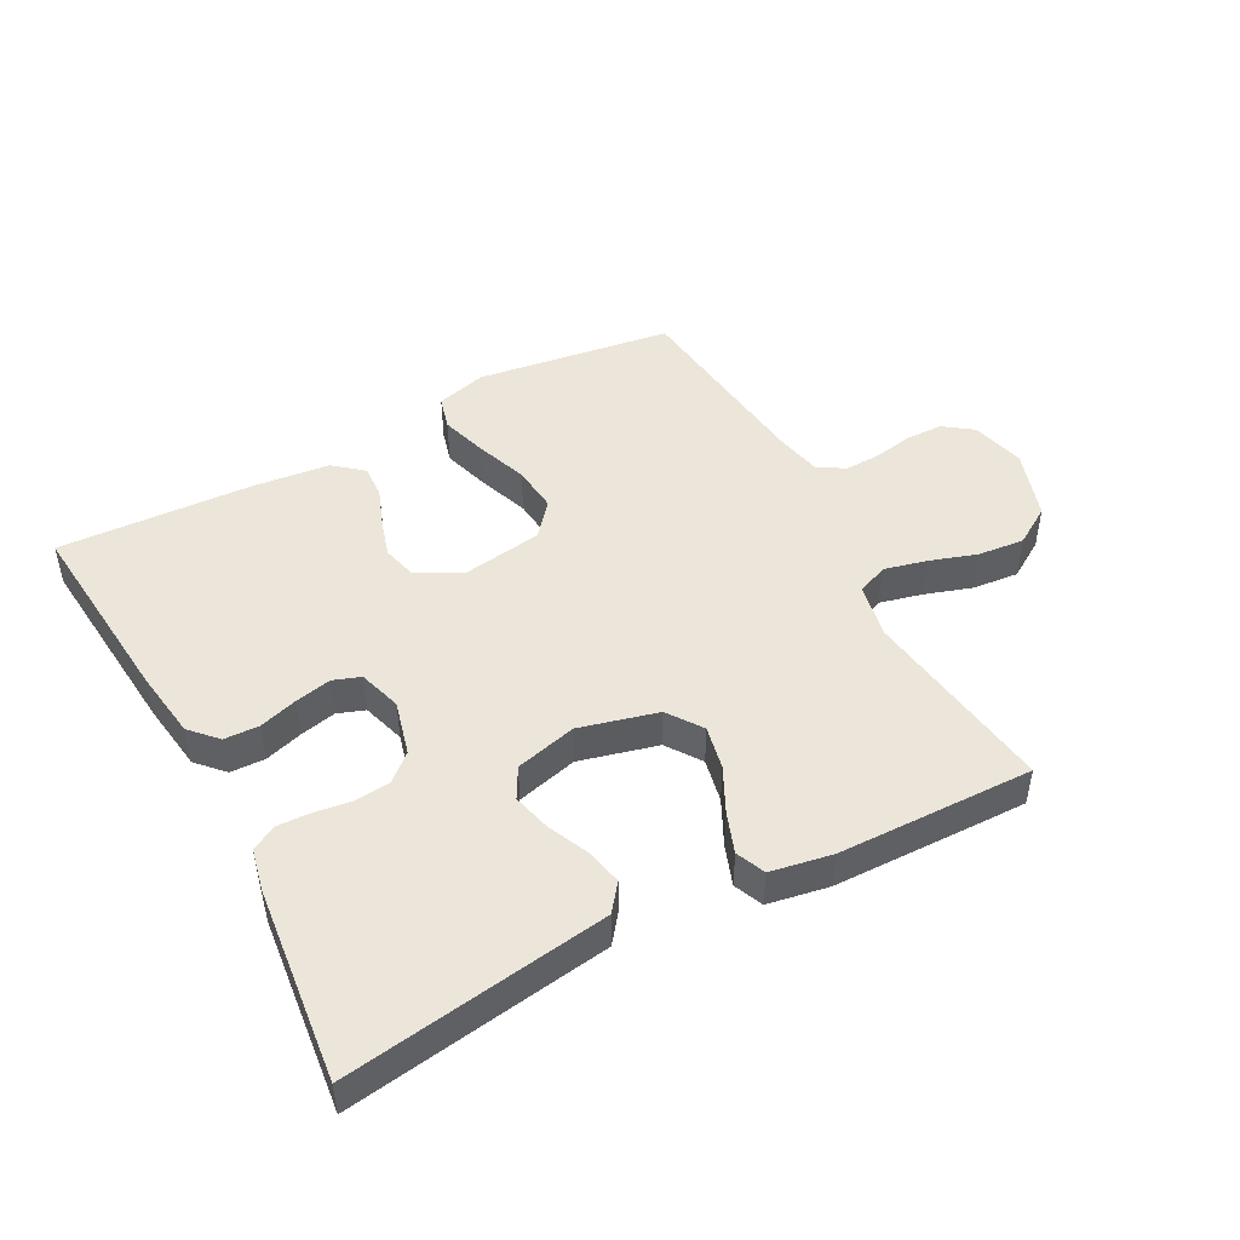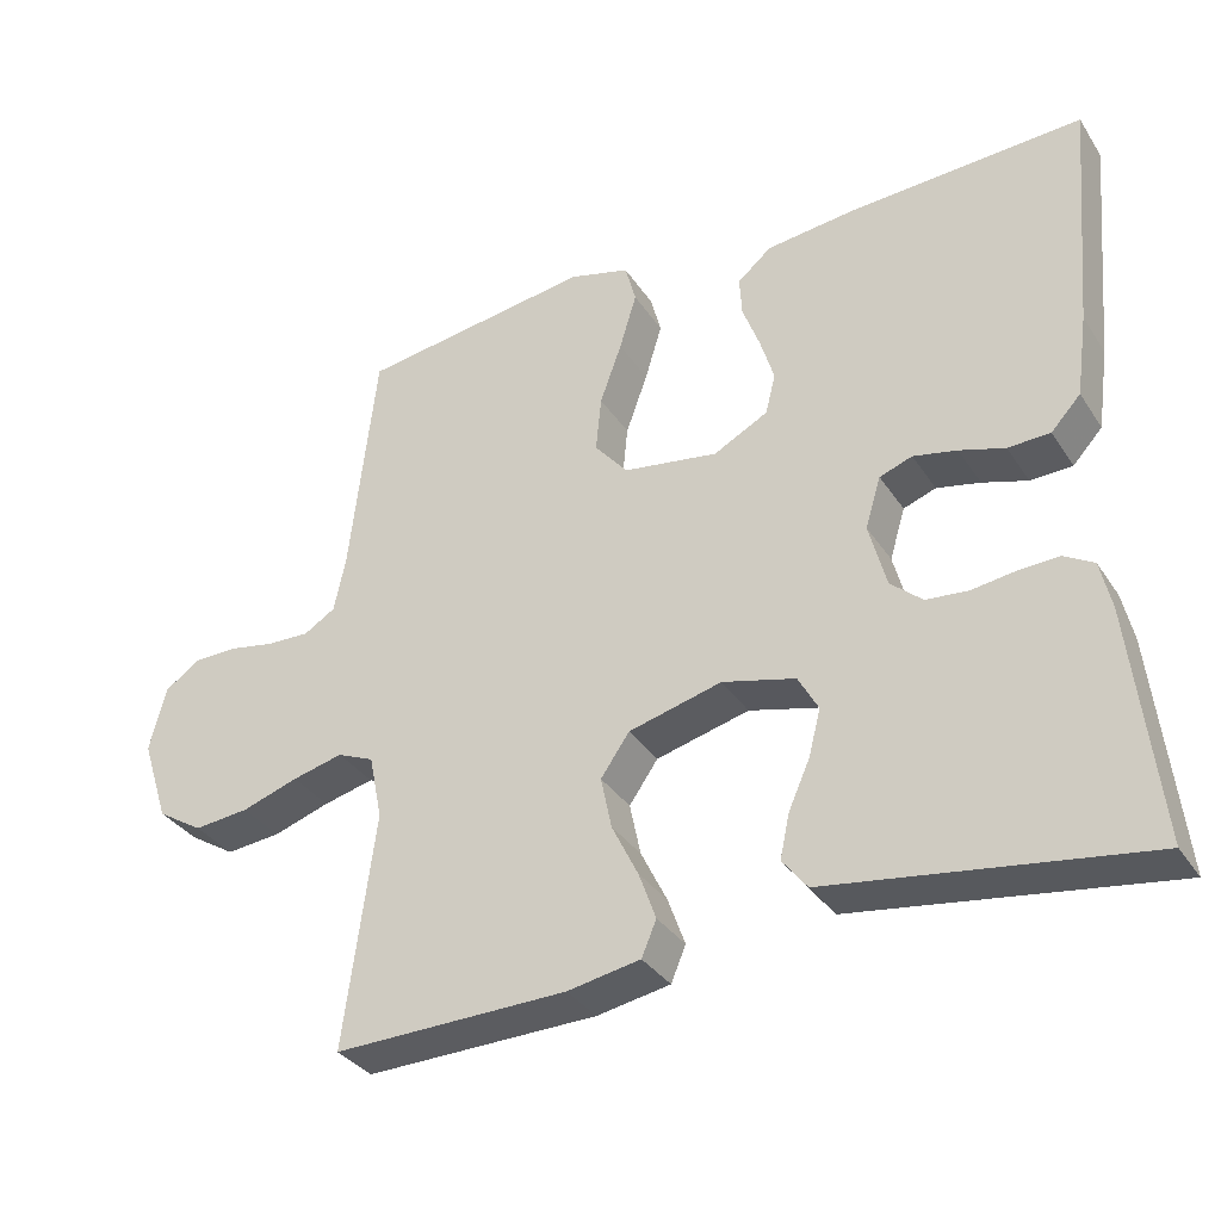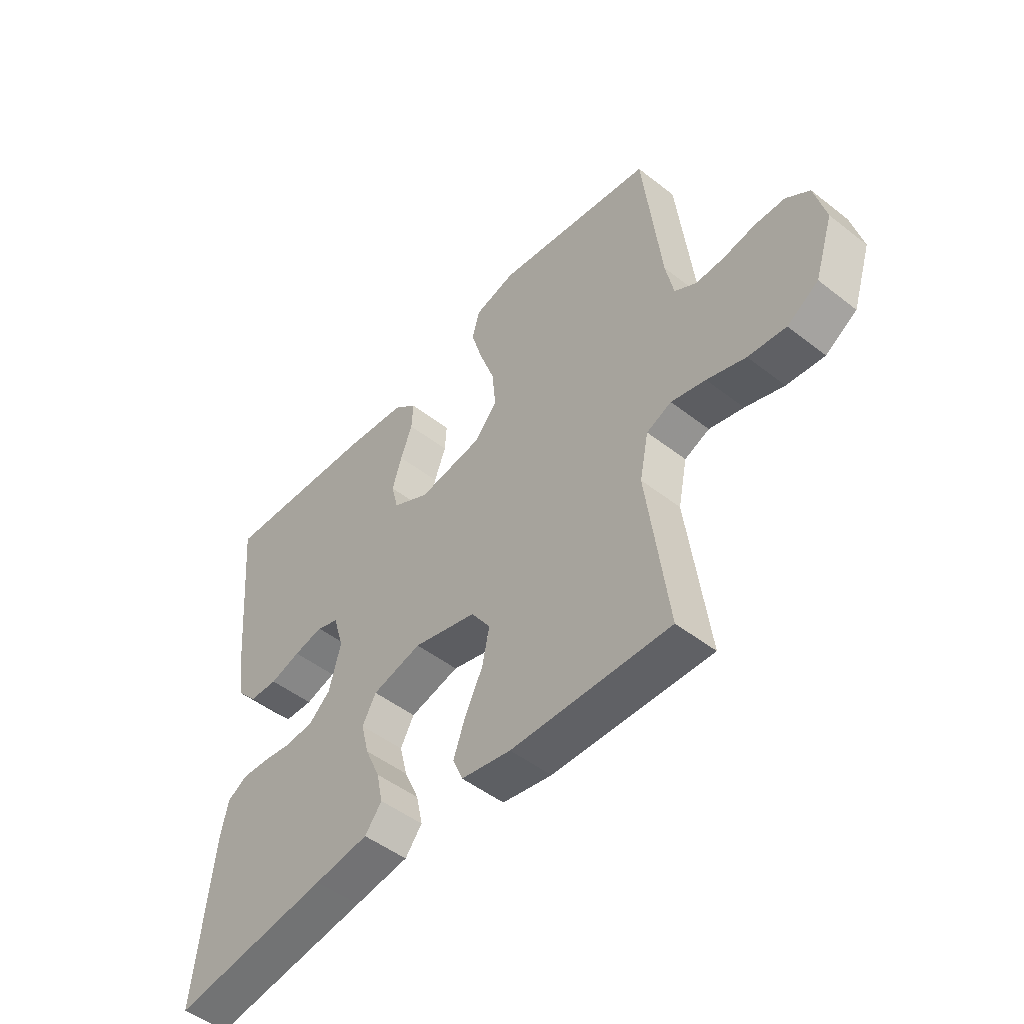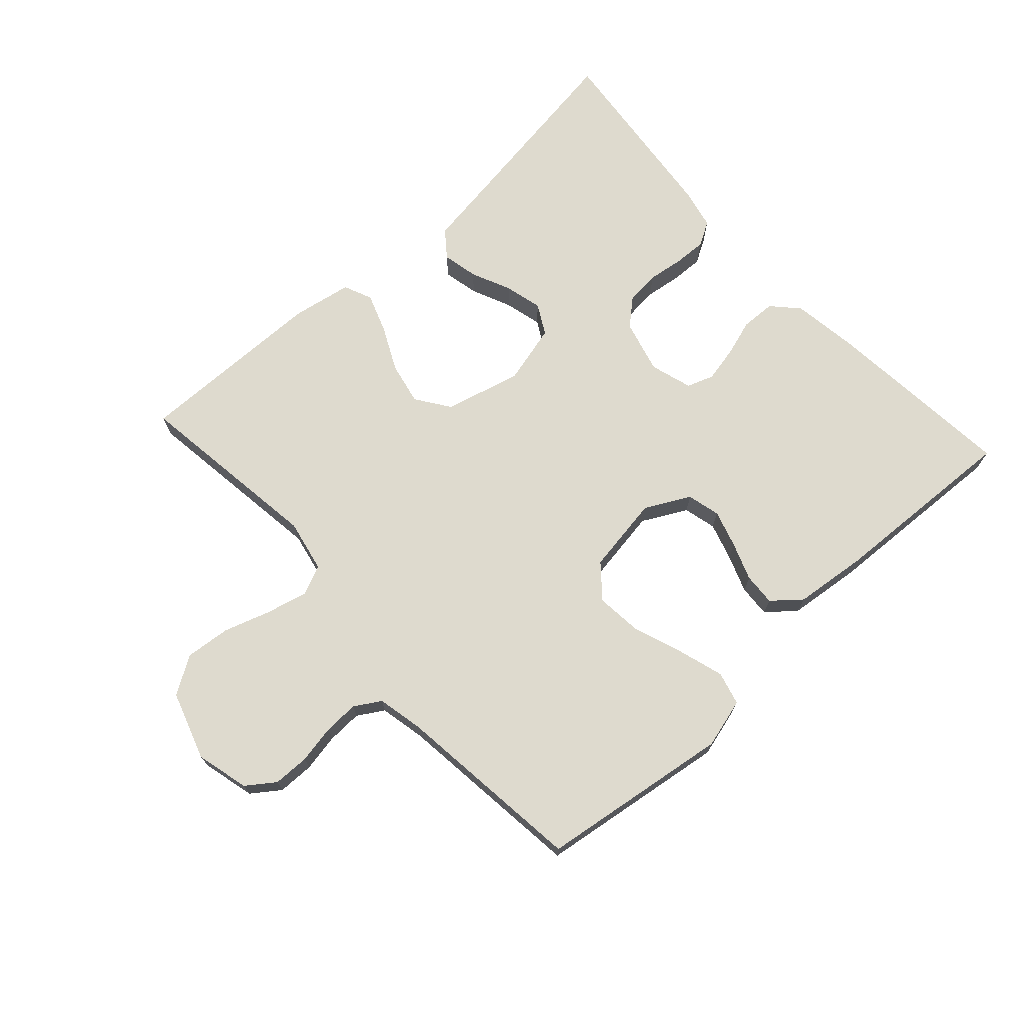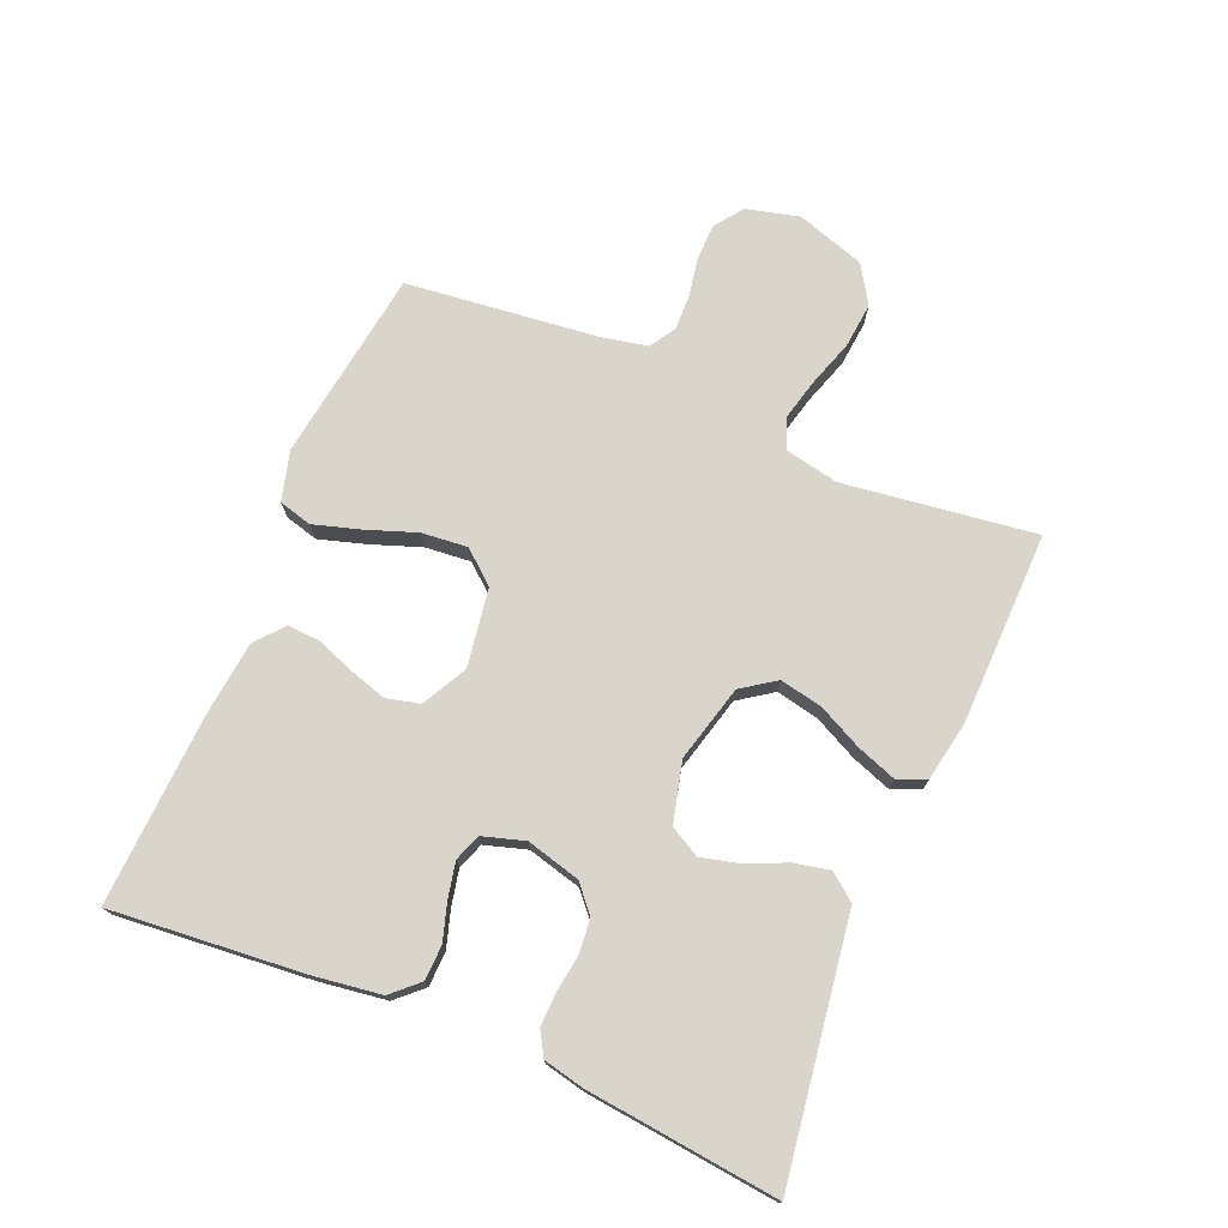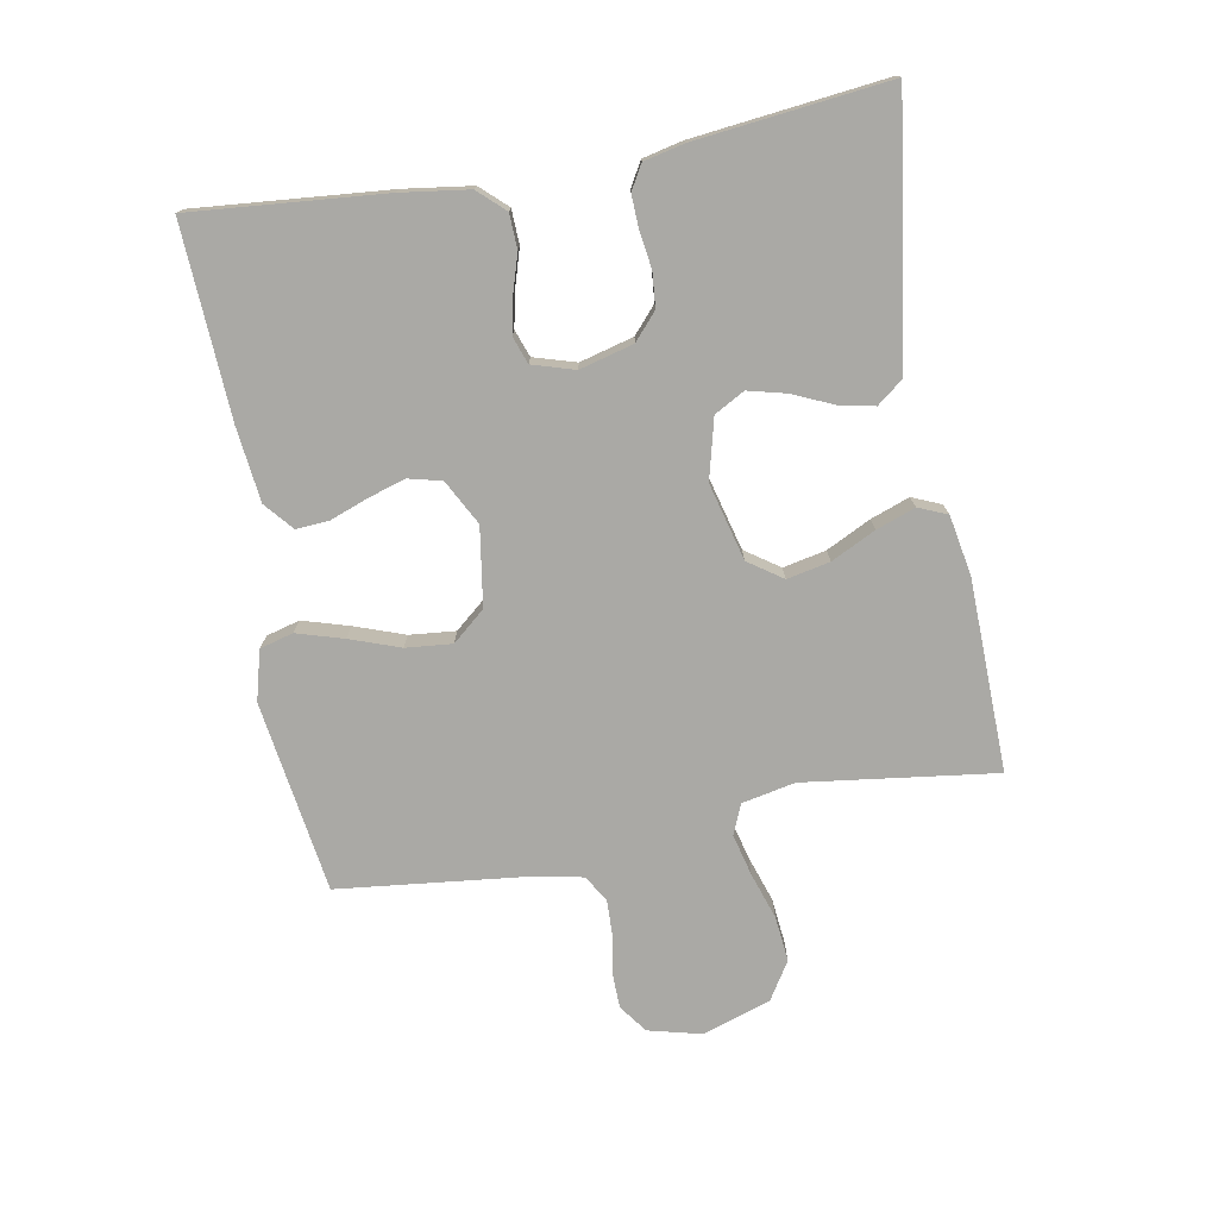
<metadata>
{"format":"obj","ext":"obj","renderer":"f3d","projection":"perspective","resolution":1024,"background":"white","views":[{"elev":47.4,"azim":151.8,"up":"+Y"},{"elev":-34.1,"azim":28.6,"up":"+Z"},{"elev":-49.0,"azim":-130.9,"up":"+Z"},{"elev":71.3,"azim":-42.4,"up":"+Y"},{"elev":74.3,"azim":112.9,"up":"+Y"},{"elev":-75.3,"azim":100.4,"up":"+Y"}]}
</metadata>
<code>
v 0.5 0.07 0.5
v 0.473 0.07 0.2
v 0.458 0.07 0.094
v 0.42 0.07 0.053
v 0.366 0.07 0.051
v 0.308 0.07 0.069
v 0.252 0.07 0.081
v 0.21 0.07 0.066
v 0.19 0.07 0
v 0.212 0.07 -0.084
v 0.253 0.07 -0.12
v 0.307 0.07 -0.125
v 0.364 0.07 -0.117
v 0.415 0.07 -0.115
v 0.453 0.07 -0.137
v 0.467 0.07 -0.2
v 0.5 0.07 -0.5
v 0.2 0.07 -0.456
v 0.097 0.07 -0.441
v 0.065 0.07 -0.4
v 0.077 0.07 -0.344
v 0.105 0.07 -0.281
v 0.12 0.07 -0.222
v 0.094 0.07 -0.175
v 0 0.07 -0.151
v -0.12 0.07 -0.182
v -0.157 0.07 -0.235
v -0.143 0.07 -0.302
v -0.109 0.07 -0.371
v -0.087 0.07 -0.432
v -0.106 0.07 -0.477
v -0.2 0.07 -0.494
v -0.5 0.07 -0.5
v -0.46 0.07 -0.2
v -0.477 0.07 -0.117
v -0.524 0.07 -0.097
v -0.589 0.07 -0.113
v -0.662 0.07 -0.137
v -0.733 0.07 -0.144
v -0.792 0.07 -0.107
v -0.827 0.07 0
v -0.806 0.07 0.083
v -0.762 0.07 0.115
v -0.705 0.07 0.116
v -0.645 0.07 0.105
v -0.59 0.07 0.103
v -0.549 0.07 0.128
v -0.534 0.07 0.2
v -0.5 0.07 0.5
v -0.2 0.07 0.543
v -0.122 0.07 0.522
v -0.108 0.07 0.47
v -0.13 0.07 0.397
v -0.158 0.07 0.319
v -0.165 0.07 0.247
v -0.122 0.07 0.196
v 0 0.07 0.177
v 0.07 0.07 0.214
v 0.083 0.07 0.266
v 0.065 0.07 0.325
v 0.043 0.07 0.384
v 0.04 0.07 0.435
v 0.084 0.07 0.472
v 0.2 0.07 0.485
v 0.5 0 0.5
v 0.473 0 0.2
v 0.458 0 0.094
v 0.42 0 0.053
v 0.366 0 0.051
v 0.308 0 0.069
v 0.252 0 0.081
v 0.21 0 0.066
v 0.19 0 0
v 0.212 0 -0.084
v 0.253 0 -0.12
v 0.307 0 -0.125
v 0.364 0 -0.117
v 0.415 0 -0.115
v 0.453 0 -0.137
v 0.467 0 -0.2
v 0.5 0 -0.5
v 0.2 0 -0.456
v 0.097 0 -0.441
v 0.065 0 -0.4
v 0.077 0 -0.344
v 0.105 0 -0.281
v 0.12 0 -0.222
v 0.094 0 -0.175
v 0 0 -0.151
v -0.12 0 -0.182
v -0.157 0 -0.235
v -0.143 0 -0.302
v -0.109 0 -0.371
v -0.087 0 -0.432
v -0.106 0 -0.477
v -0.2 0 -0.494
v -0.5 0 -0.5
v -0.46 0 -0.2
v -0.477 0 -0.117
v -0.524 0 -0.097
v -0.589 0 -0.113
v -0.662 0 -0.137
v -0.733 0 -0.144
v -0.792 0 -0.107
v -0.827 0 0
v -0.806 0 0.083
v -0.762 0 0.115
v -0.705 0 0.116
v -0.645 0 0.105
v -0.59 0 0.103
v -0.549 0 0.128
v -0.534 0 0.2
v -0.5 0 0.5
v -0.2 0 0.543
v -0.122 0 0.522
v -0.108 0 0.47
v -0.13 0 0.397
v -0.158 0 0.319
v -0.165 0 0.247
v -0.122 0 0.196
v 0 0 0.177
v 0.07 0 0.214
v 0.083 0 0.266
v 0.065 0 0.325
v 0.043 0 0.384
v 0.04 0 0.435
v 0.084 0 0.472
v 0.2 0 0.485
f 4 5 6
f 3 4 6
f 2 3 6
f 1 2 6
f 64 1 6
f 63 64 6
f 62 63 6
f 61 62 6
f 60 61 6
f 59 60 6 7
f 58 59 7 8
f 57 58 8 9
f 56 57 9 10
f 52 53 54
f 51 52 54
f 50 51 54
f 49 50 54
f 48 49 54
f 47 48 54 55
f 46 47 55 56
f 43 44 45
f 42 43 45
f 41 42 45
f 40 41 45
f 39 40 45
f 38 39 45
f 37 38 45
f 36 37 45 46
f 56 10 11
f 46 56 11
f 36 46 11
f 35 36 11
f 32 33 34
f 31 32 34
f 30 31 34
f 29 30 34
f 28 29 34
f 27 28 34 35
f 20 21 22
f 19 20 22
f 18 19 22
f 18 22 23
f 17 18 23
f 16 17 23
f 15 16 23
f 14 15 23
f 13 14 23
f 12 13 23
f 11 12 23 24
f 26 27 35
f 25 26 35
f 25 35 11
f 11 24 25
f 70 69 68
f 70 68 67
f 70 67 66
f 70 66 65
f 70 65 128
f 70 128 127
f 70 127 126
f 70 126 125
f 70 125 124
f 71 70 124 123
f 72 71 123 122
f 73 72 122 121
f 74 73 121 120
f 118 117 116
f 118 116 115
f 118 115 114
f 118 114 113
f 118 113 112
f 119 118 112 111
f 120 119 111 110
f 109 108 107
f 109 107 106
f 109 106 105
f 109 105 104
f 109 104 103
f 109 103 102
f 109 102 101
f 110 109 101 100
f 75 74 120
f 75 120 110
f 75 110 100
f 75 100 99
f 98 97 96
f 98 96 95
f 98 95 94
f 98 94 93
f 98 93 92
f 99 98 92 91
f 86 85 84
f 86 84 83
f 86 83 82
f 87 86 82
f 87 82 81
f 87 81 80
f 87 80 79
f 87 79 78
f 87 78 77
f 87 77 76
f 88 87 76 75
f 99 91 90
f 99 90 89
f 75 99 89
f 89 88 75
f 1 65 66 2
f 2 66 67 3
f 3 67 68 4
f 4 68 69 5
f 5 69 70 6
f 6 70 71 7
f 7 71 72 8
f 8 72 73 9
f 9 73 74 10
f 10 74 75 11
f 11 75 76 12
f 12 76 77 13
f 13 77 78 14
f 14 78 79 15
f 15 79 80 16
f 16 80 81 17
f 17 81 82 18
f 18 82 83 19
f 19 83 84 20
f 20 84 85 21
f 21 85 86 22
f 22 86 87 23
f 23 87 88 24
f 24 88 89 25
f 25 89 90 26
f 26 90 91 27
f 27 91 92 28
f 28 92 93 29
f 29 93 94 30
f 30 94 95 31
f 31 95 96 32
f 32 96 97 33
f 33 97 98 34
f 34 98 99 35
f 35 99 100 36
f 36 100 101 37
f 37 101 102 38
f 38 102 103 39
f 39 103 104 40
f 40 104 105 41
f 41 105 106 42
f 42 106 107 43
f 43 107 108 44
f 44 108 109 45
f 45 109 110 46
f 46 110 111 47
f 47 111 112 48
f 48 112 113 49
f 49 113 114 50
f 50 114 115 51
f 51 115 116 52
f 52 116 117 53
f 53 117 118 54
f 54 118 119 55
f 55 119 120 56
f 56 120 121 57
f 57 121 122 58
f 58 122 123 59
f 59 123 124 60
f 60 124 125 61
f 61 125 126 62
f 62 126 127 63
f 63 127 128 64
f 64 128 65 1

</code>
